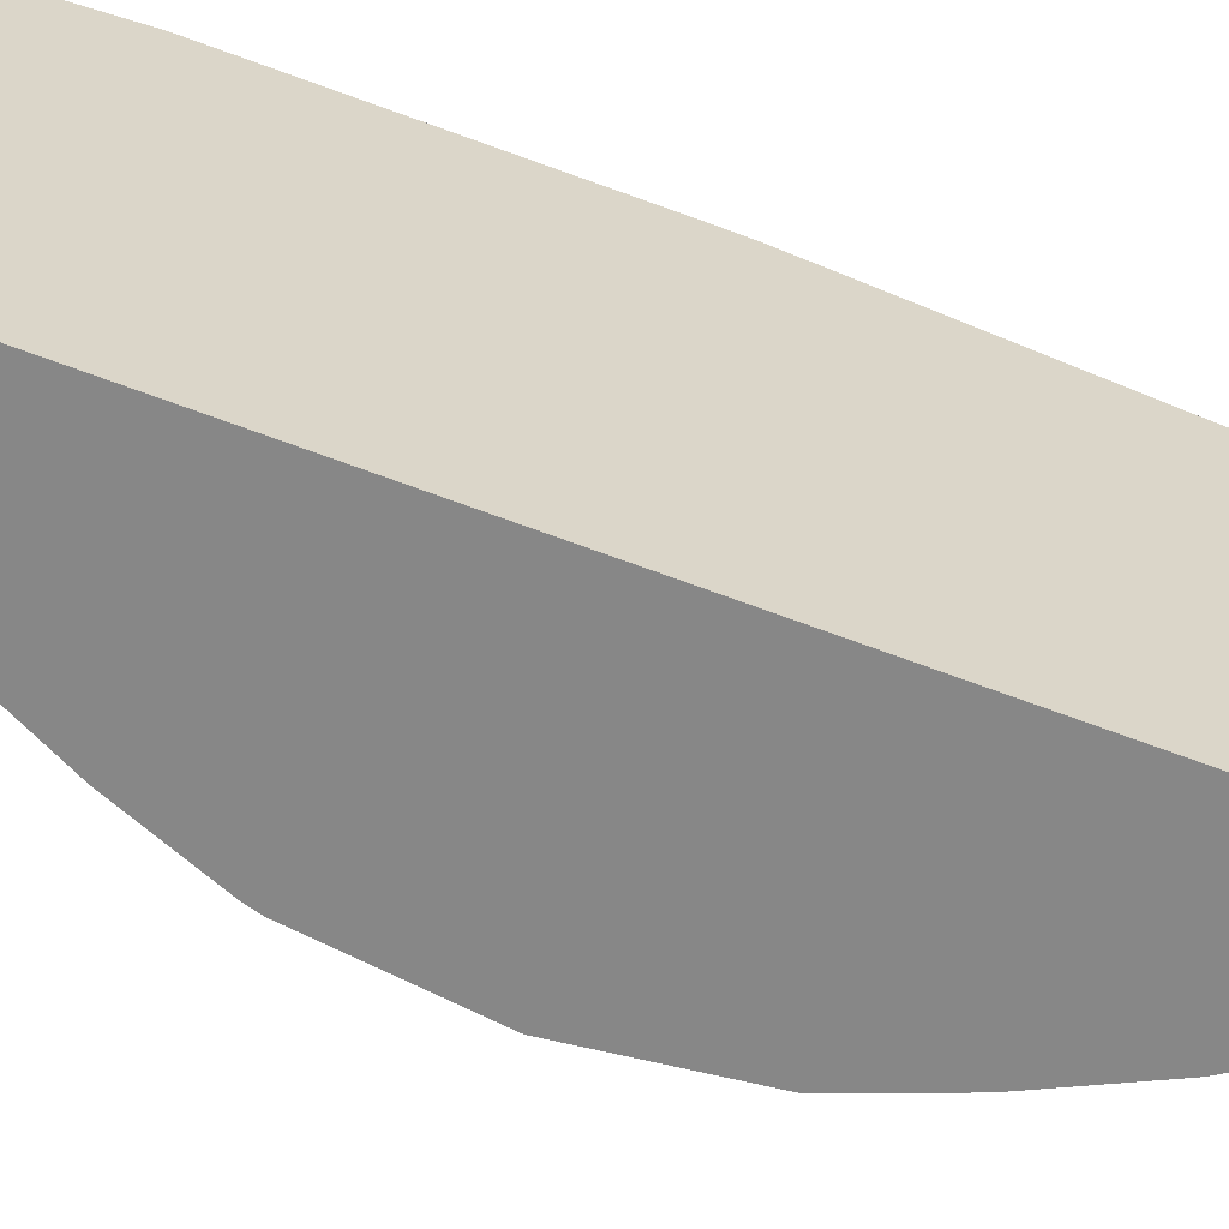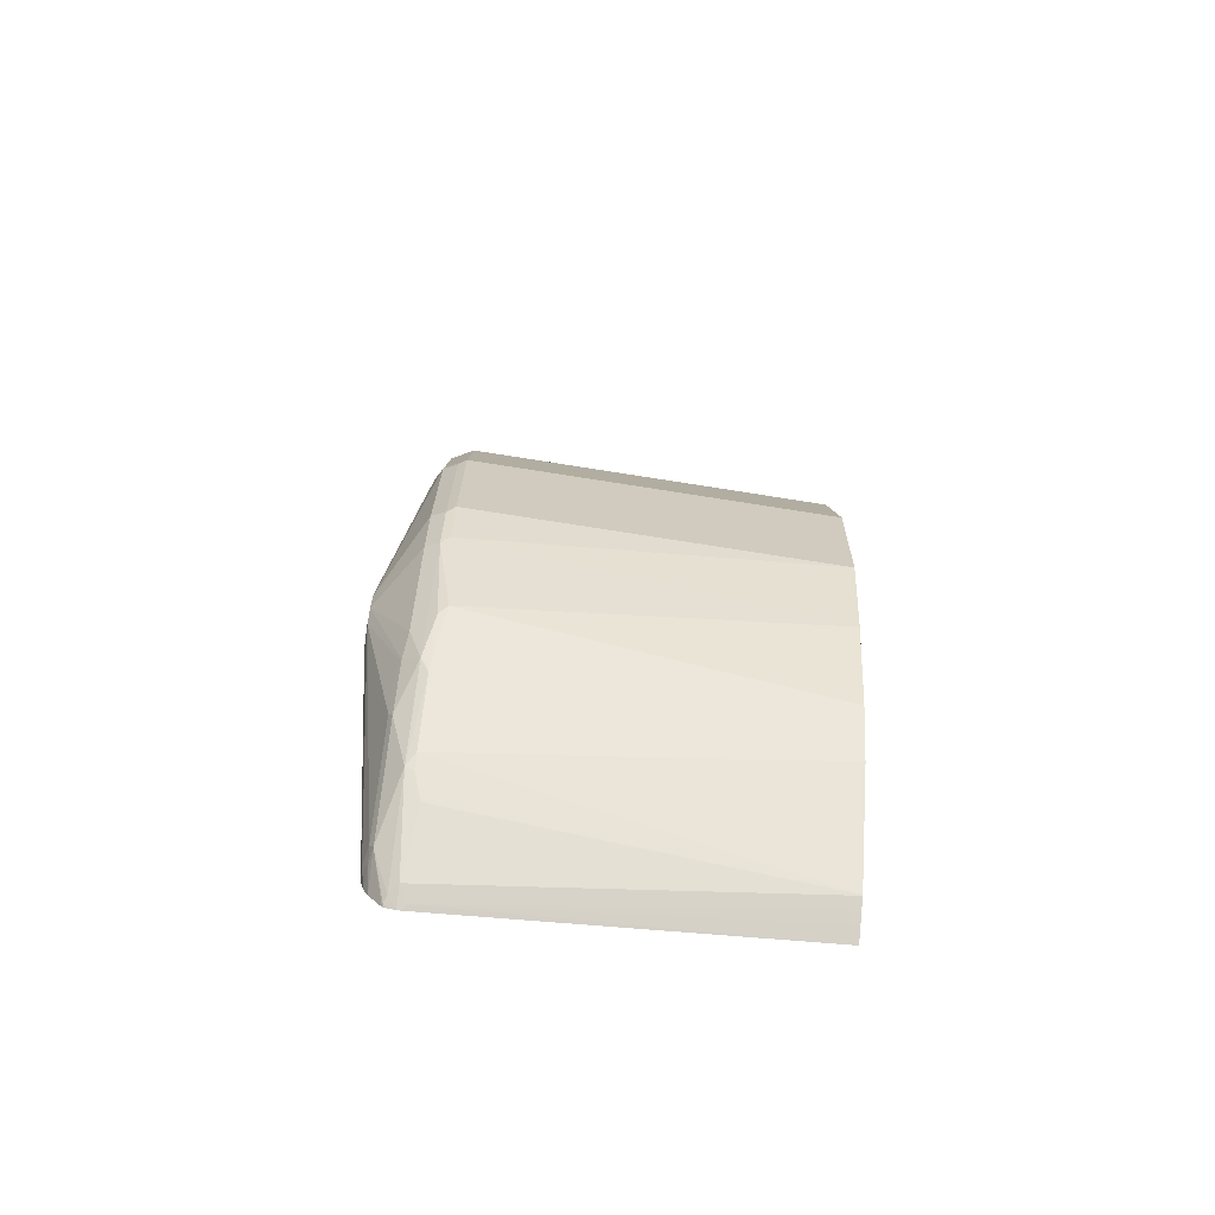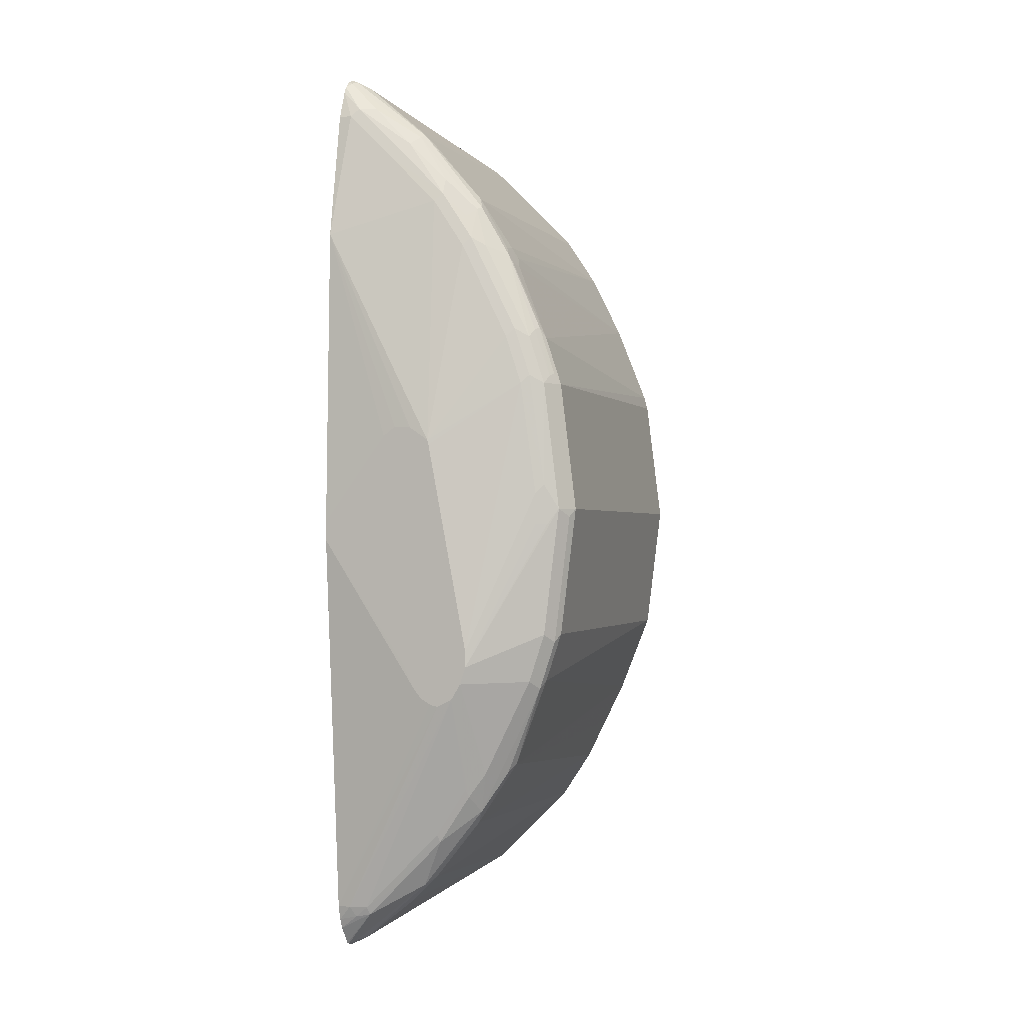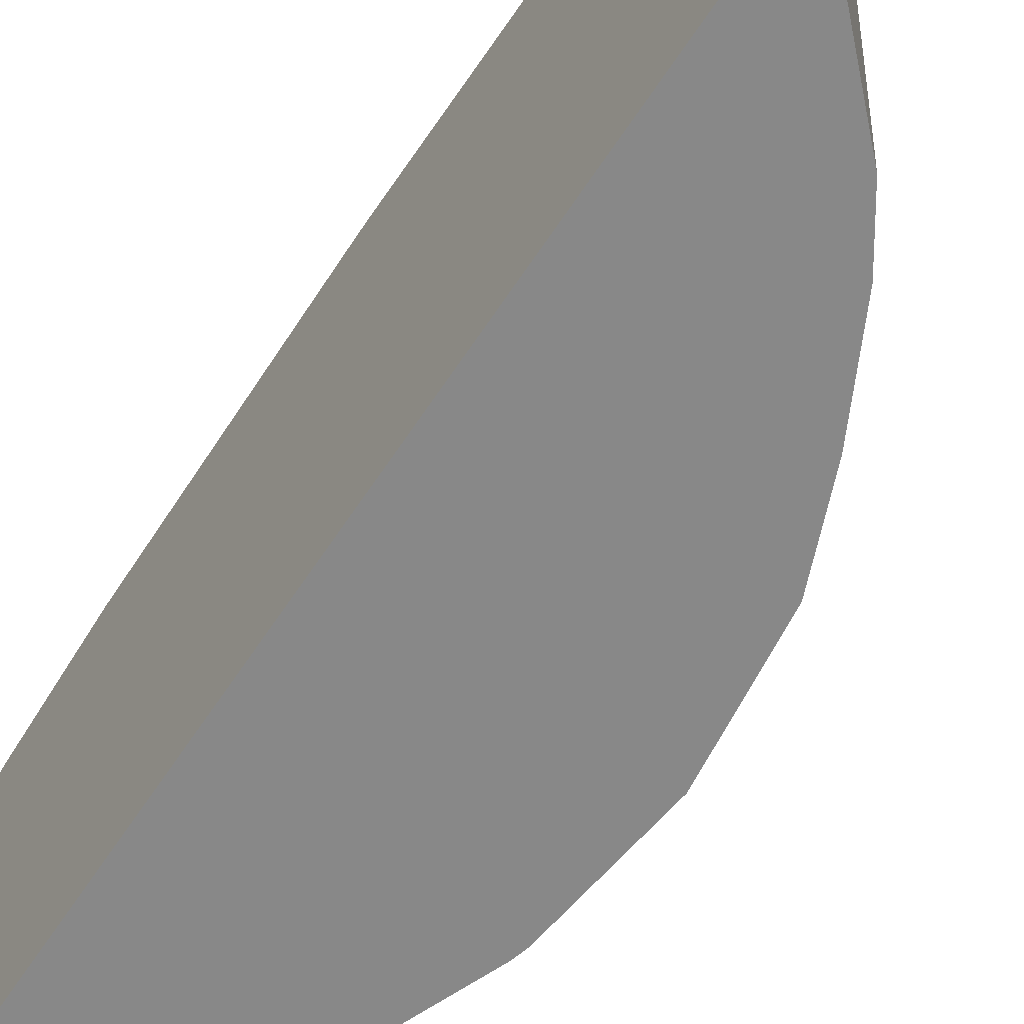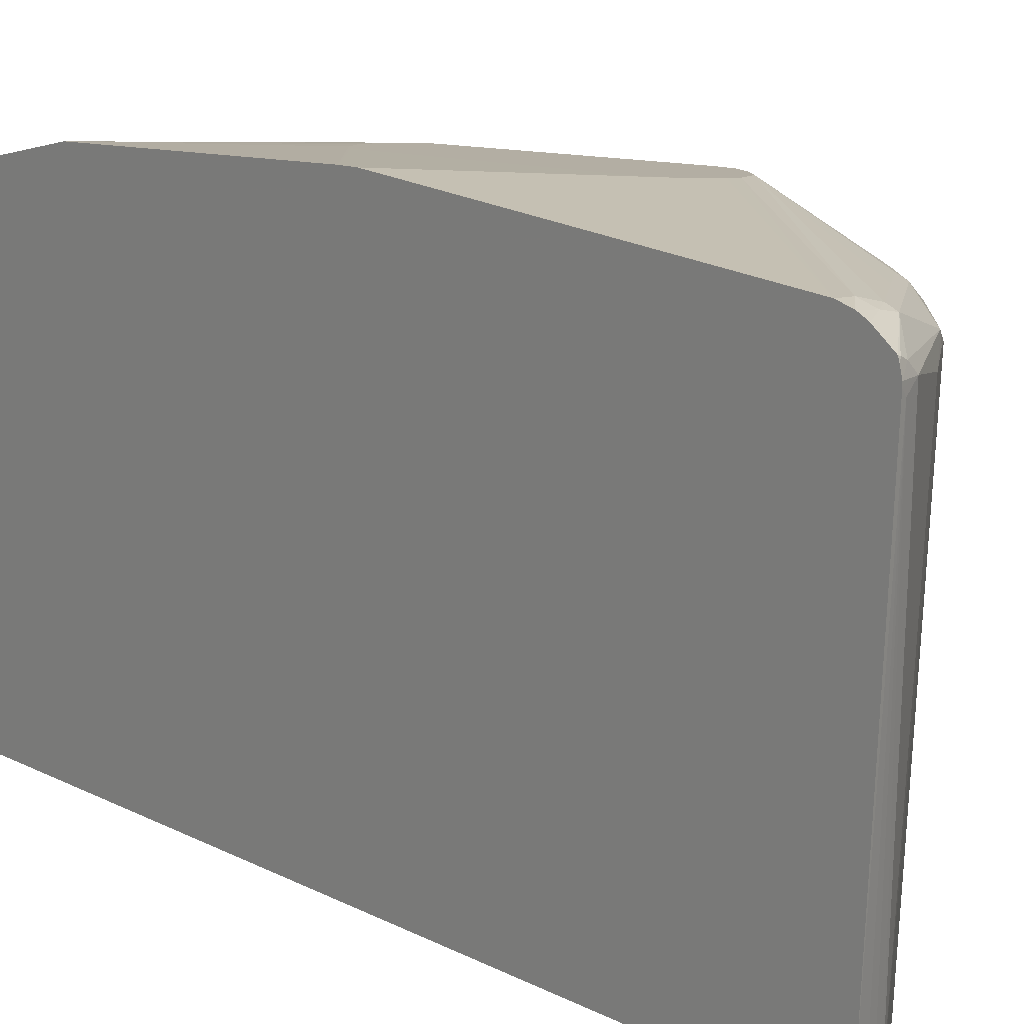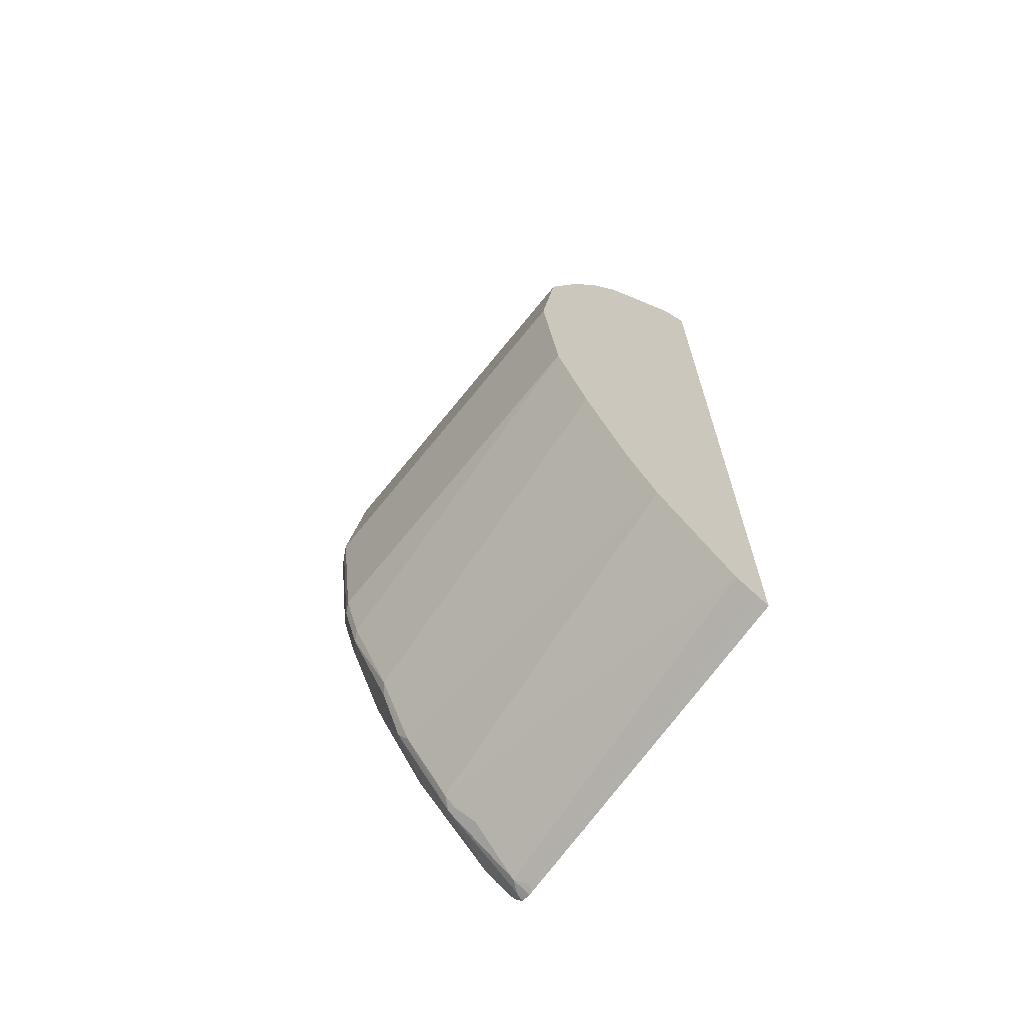
<metadata>
{"format":"obj","ext":"obj","renderer":"f3d","projection":"perspective","resolution":1024,"background":"white","views":[{"elev":-62.4,"azim":68.6,"up":"+Y"},{"elev":-74.8,"azim":-96.4,"up":"+Z"},{"elev":-1.0,"azim":-158.7,"up":"+Z"},{"elev":-62.7,"azim":146.8,"up":"+Y"},{"elev":10.9,"azim":143.6,"up":"+Y"},{"elev":-67.5,"azim":-36.3,"up":"+Z"}]}
</metadata>
<code>
v -0.5173 0.1895 -0.2395
v -0.5356 0.1895 -0.2307
v -0.5078 0.1895 -0.2371
v -0.3667 0.1528 -0.4966
v -0.382 0.1528 -0.4966
v -0.5471 0.1895 -0.2116
v -0.4035 0.148 -0.4966
v -0.4608 0.148 -0.4393
v -0.499 0.148 -0.401
v -0.5372 0.148 -0.3438
v -0.5396 0.1432 -0.3533
v -0.4958 0.1895 -0.23
v -0.3667 0.1484 -0.5141
v -0.4871 0.1895 -0.2196
v -0.3667 0.1891 -0.03815
v -0.3884 0.1464 -0.5093
v -0.6176 0.1401 -0.2101
v -0.6367 0.1401 -0.1527
v -0.5539 0.1895 -0.191
v -0.5603 0.1401 -0.3246
v -0.5794 0.1401 -0.2865
v -0.4059 0.1432 -0.5061
v -0.4441 0.1432 -0.4679
v -0.4823 0.1432 -0.4297
v -0.5014 0.1432 -0.4106
v -0.5491 0.1241 -0.3724
v -0.3667 0.1452 -0.5213
v -0.4784 0.1895 -0.2022
v -0.4736 0.1895 -0.191
v -0.4709 0.1895 -0.1718
v -0.4393 0.1895 0.05728
v -0.3667 0.1891 -0.01524
v -0.3677 0.1432 -0.5252
v -0.6064 0.1241 -0.2579
v -0.6255 0.1241 -0.2196
v -0.6446 0.1241 -0.1623
v -0.6637 0.1241 -0.00951
v -0.6558 0.1401 0
v -0.643 0.1464 -0.01902
v -0.6303 0.1528 -0.01902
v -0.5539 0.1895 -0.1718
v -0.5682 0.1241 -0.3343
v -0.3667 0.128 -0.5481
v -0.3693 0.1273 -0.5475
v -0.3773 0.1241 -0.5444
v -0.4728 0.1241 -0.4679
v -0.5412 0.1146 -0.3883
v -0.5802 0.1146 -0.3246
v -0.3667 0.1426 -0.5265
v -0.4393 0.1895 0.0763
v -0.4397 0.1895 0.07813
v -0.4456 0.1895 0.08981
v -0.3667 0.1795 0.3438
v -0.6303 0.1146 -0.2101
v -0.5873 0.105 -0.3151
v -0.6494 0.1146 -0.1527
v -0.6685 0.1146 0
v -0.6621 0.1273 0
v -0.6367 0.1401 0.1527
v -0.6399 0.148 0.02864
v -0.643 0.1464 0.01902
v -0.6303 0.1528 0.01902
v -0.6112 0.1528 0.1527
v -0.5054 0.1895 0.07792
v -0.3667 0.1222 -0.5501
v -0.3667 0.1146 -0.552
v -0.3884 0.1146 -0.5411
v -0.4712 0.1146 -0.4711
v -0.4847 0.1146 -0.4583
v -0.4489 0.105 -0.4918
v -0.5037 -0.3066 -0.407
v -0.5419 -0.3066 -0.3497
v -0.4605 0.1895 0.1004
v -0.4791 0.1895 0.09942
v -0.481 0.1895 0.09899
v -0.484 0.1895 0.09705
v -0.4982 0.1895 0.08754
v -0.504 0.1895 0.08365
v -0.4966 0.1528 0.3819
v -0.4584 0.1528 0.4202
v -0.4393 0.1528 0.4393
v -0.382 0.1528 0.4966
v -0.3667 0.1528 0.4966
v -0.5926 -0.3066 -0.2482
v -0.6308 -0.3066 -0.1527
v -0.5669 -0.3066 -0.2997
v -0.5867 -0.3066 -0.26
v -0.6499 -0.3066 -0
v -0.6494 0.1146 0.1527
v -0.6399 0.1289 0.1623
v -0.6176 0.1401 0.2101
v -0.6208 0.148 0.1623
v -0.5921 0.1528 0.2101
v -0.3667 0.1108 -0.552
v -0.3725 0.105 -0.5491
v -0.4073 -0.3066 -0.5033
v -0.4082 -0.3066 -0.5025
v -0.4846 -0.3066 -0.4261
v -0.5539 0.1528 0.2865
v -0.5348 0.1528 0.3246
v -0.5062 0.148 0.3915
v -0.4298 0.148 0.4679
v -0.3916 0.148 0.5061
v -0.3667 0.1399 0.531
v -0.6308 -0.3066 0.1527
v -0.6265 -0.3066 0.168
v -0.6303 0.1146 0.2101
v -0.6239 0.1209 0.2228
v -0.643 0.1209 0.1655
v -0.6208 0.1289 0.2196
v -0.5794 0.1401 0.2865
v -0.5826 0.148 0.2579
v -0.6017 0.148 0.2196
v -0.5826 0.1193 0.3151
v -0.3667 -0.3066 -0.5236
v -0.3832 -0.3066 -0.5157
v -0.395 -0.3066 -0.5098
v -0.5444 0.148 0.3343
v -0.5348 0.1408 0.3629
v -0.5062 0.1385 0.4106
v -0.4584 0.1408 0.4583
v -0.4107 0.1385 0.5061
v -0.3725 0.1289 0.5444
v -0.3667 0.1361 0.5385
v -0.5883 -0.3066 0.2636
v -0.5889 0.09865 0.3024
v -0.5873 0.117 0.3055
v -0.5603 0.1401 0.3246
v -0.5762 0.09229 0.3279
v -0.5778 0.1122 0.3246
v -0.5475 0.1209 0.3755
v -0.5444 0.1289 0.3724
v -0.3667 -0.3066 0.5233
v -0.468 0.1289 0.4679
v -0.3757 0.1209 0.5475
v -0.3667 0.1165 0.552
v -0.3667 0.1254 0.5475
v -0.3667 0.1279 0.5462
v -0.5501 -0.3066 0.34
v -0.5826 0.08593 0.3151
v -0.5412 0.1082 0.3883
v -0.4712 0.1209 0.4711
v -0.3973 -0.3066 0.5118
v -0.3884 0.1082 0.5411
v -0.5119 -0.3066 0.3973
v -0.4823 0.1122 0.4583
v -0.503 -0.3066 0.4074
v -0.4839 -0.3066 0.4266
v -0.4648 -0.3066 0.4457
v -0.4075 -0.3066 0.503
v -0.4584 0.1122 0.4822
f 78 93 99
f 71 86 72
f 71 87 86
f 71 84 87
f 71 85 84
f 71 125 106
f 71 105 88
f 71 106 105
f 71 139 125
f 71 145 139
f 78 99 100
f 71 148 147
f 71 147 145
f 71 88 85
f 78 100 79
f 89 105 106
f 79 100 118
f 90 108 110
f 71 149 148
f 90 109 108
f 89 109 90
f 89 108 109
f 89 107 108
f 89 106 107
f 88 105 89
f 82 102 103
f 82 104 83
f 82 103 104
f 81 101 102
f 81 102 82
f 80 101 81
f 79 118 101
f 79 101 80
f 71 150 149
f 59 90 91
f 71 133 143
f 60 92 63
f 60 62 61
f 59 92 60
f 59 91 92
f 59 89 90
f 58 89 59
f 57 89 58
f 57 88 89
f 56 88 57
f 56 85 88
f 55 87 84
f 55 86 87
f 55 72 86
f 54 55 84
f 90 110 91
f 60 63 62
f 71 143 150
f 63 92 93
f 63 78 64
f 71 115 133
f 71 116 115
f 71 117 116
f 71 96 117
f 71 97 96
f 71 98 97
f 70 96 97
f 69 98 71
f 69 97 98
f 69 70 97
f 68 70 69
f 67 96 70
f 67 95 96
f 67 94 95
f 66 94 67
f 63 93 78
f 91 111 118
f 125 140 126
f 91 112 113
f 129 139 141
f 129 140 139
f 126 140 129
f 54 85 56
f 125 139 140
f 123 142 135
f 123 134 142
f 123 138 124
f 123 137 138
f 123 136 137
f 123 135 136
f 122 134 123
f 121 134 122
f 120 134 121
f 120 132 134
f 129 141 130
f 119 132 120
f 130 141 131
f 131 142 134
f 143 144 151
f 142 151 144
f 142 150 151
f 142 149 150
f 142 148 149
f 142 147 148
f 142 146 147
f 141 146 142
f 141 145 146
f 139 145 141
f 136 144 143
f 135 142 144
f 135 144 136
f 133 136 143
f 131 134 132
f 131 141 142
f 91 118 112
f 118 132 119
f 114 132 128
f 101 120 121
f 101 119 120
f 101 118 119
f 99 118 100
f 95 117 96
f 95 116 117
f 95 115 116
f 94 115 95
f 93 118 99
f 93 112 118
f 93 113 112
f 92 113 93
f 91 114 111
f 91 110 114
f 91 113 92
f 101 121 102
f 118 128 132
f 102 121 103
f 103 123 124
f 114 131 132
f 114 130 131
f 114 129 130
f 114 126 129
f 114 127 126
f 111 128 118
f 111 114 128
f 108 114 110
f 108 127 114
f 107 127 108
f 107 126 127
f 107 125 126
f 106 125 107
f 103 121 122
f 103 124 104
f 103 122 123
f 54 84 85
f 24 46 25
f 53 81 82
f 5 13 16
f 4 27 13
f 4 49 27
f 4 43 49
f 4 65 43
f 4 66 65
f 5 16 7
f 4 94 66
f 4 133 115
f 4 136 133
f 4 137 136
f 4 138 137
f 4 124 138
f 4 104 124
f 4 115 94
f 6 17 18
f 6 18 19
f 6 11 20
f 15 28 29
f 14 28 15
f 13 27 16
f 11 26 20
f 11 25 26
f 9 11 10
f 9 25 11
f 9 24 25
f 9 23 24
f 8 23 9
f 7 23 8
f 7 22 23
f 7 16 22
f 6 21 17
f 6 20 21
f 4 83 104
f 4 53 83
f 4 32 53
f 4 15 32
f 1 50 31
f 1 51 50
f 1 52 51
f 1 73 52
f 1 74 73
f 1 75 74
f 1 76 75
f 1 77 76
f 1 78 77
f 1 64 78
f 1 41 64
f 1 19 41
f 1 6 19
f 1 2 6
f 143 151 150
f 1 31 30
f 15 29 30
f 1 30 29
f 1 28 14
f 4 14 15
f 4 12 14
f 4 13 5
f 3 12 4
f 2 11 6
f 2 10 11
f 2 9 10
f 2 8 9
f 2 7 8
f 2 5 7
f 1 5 2
f 1 4 5
f 1 3 4
f 1 12 3
f 1 14 12
f 1 29 28
f 53 82 83
f 15 30 31
f 15 50 32
f 45 65 66
f 44 65 45
f 43 65 44
f 41 63 64
f 41 62 63
f 38 40 39
f 45 66 67
f 38 62 40
f 38 60 61
f 38 59 60
f 38 58 59
f 37 58 38
f 37 57 58
f 37 56 57
f 38 61 62
f 45 67 46
f 46 68 69
f 46 69 47
f 53 80 81
f 53 79 80
f 53 78 79
f 53 77 78
f 53 76 77
f 53 75 76
f 53 74 75
f 53 73 74
f 52 73 53
f 47 69 71
f 47 55 48
f 47 72 55
f 47 71 72
f 46 70 68
f 46 67 70
f 36 56 37
f 36 54 56
f 35 55 54
f 35 48 55
f 20 26 42
f 19 62 41
f 19 40 62
f 19 39 40
f 19 38 39
f 18 38 19
f 18 37 38
f 18 36 37
f 17 42 34
f 17 21 42
f 17 36 18
f 17 35 36
f 17 34 35
f 16 33 22
f 16 27 33
f 20 42 21
f 15 31 50
f 22 33 43
f 22 44 45
f 35 54 36
f 34 48 35
f 34 42 48
f 33 49 43
f 32 52 53
f 32 51 52
f 32 50 51
f 27 49 33
f 26 48 42
f 26 47 48
f 26 46 47
f 25 46 26
f 23 46 24
f 22 46 23
f 22 45 46
f 22 43 44
f 145 147 146

</code>
